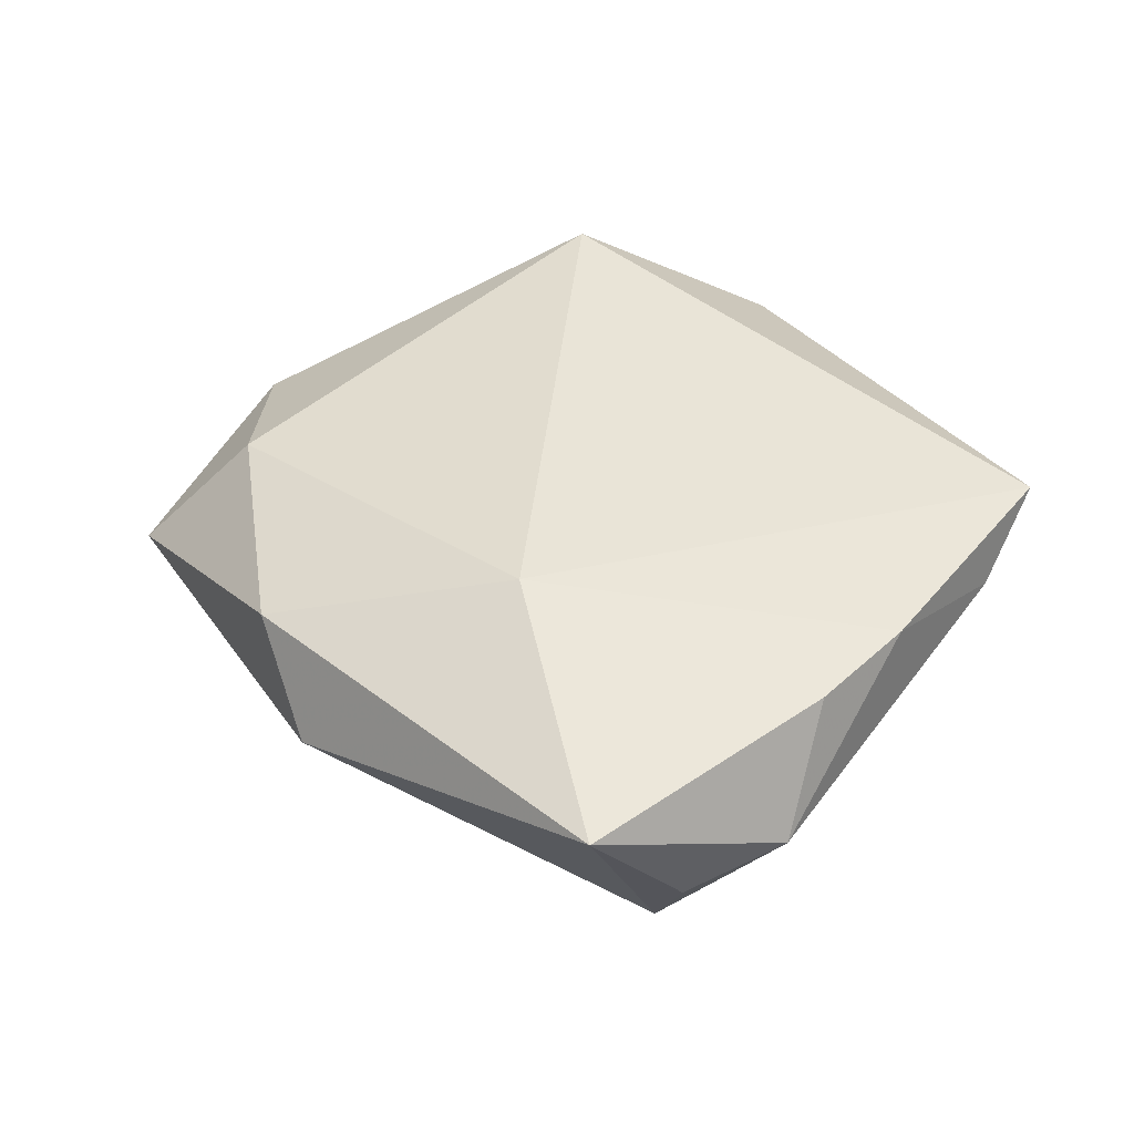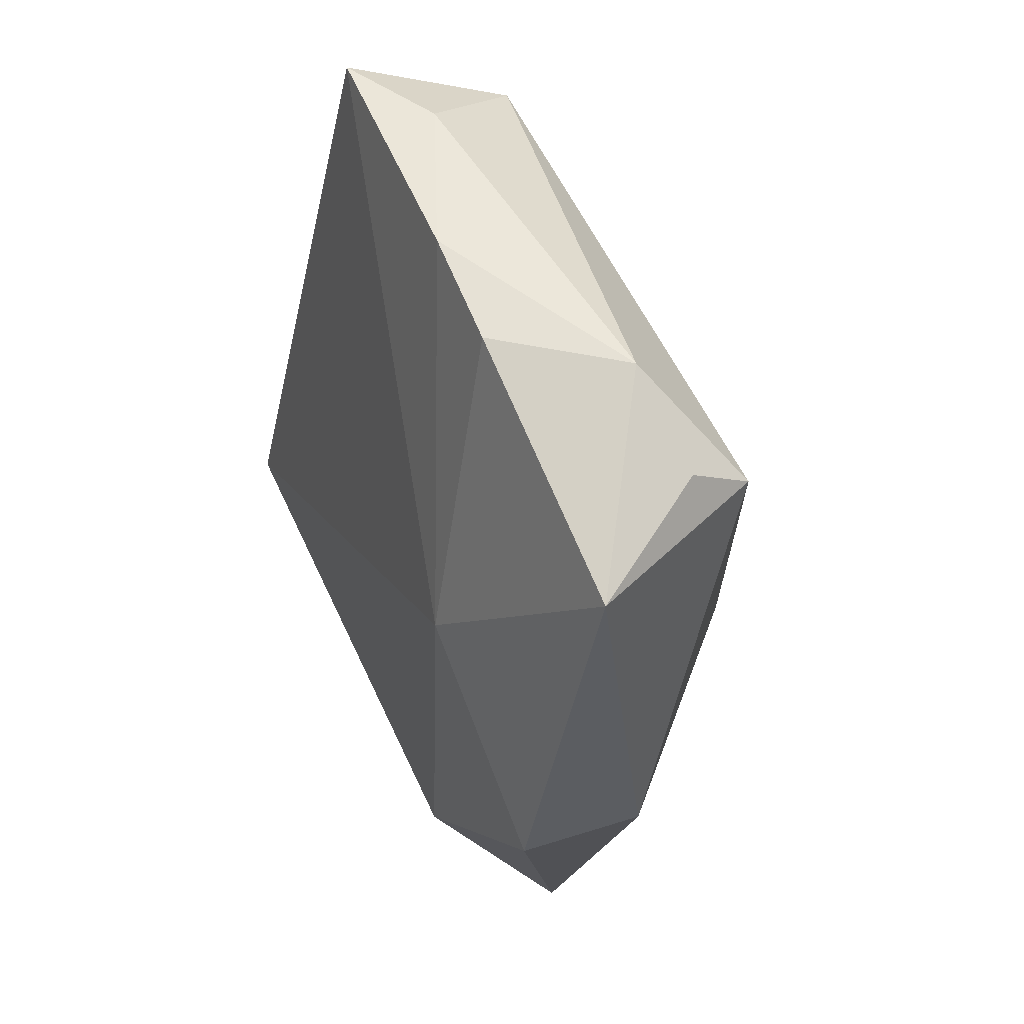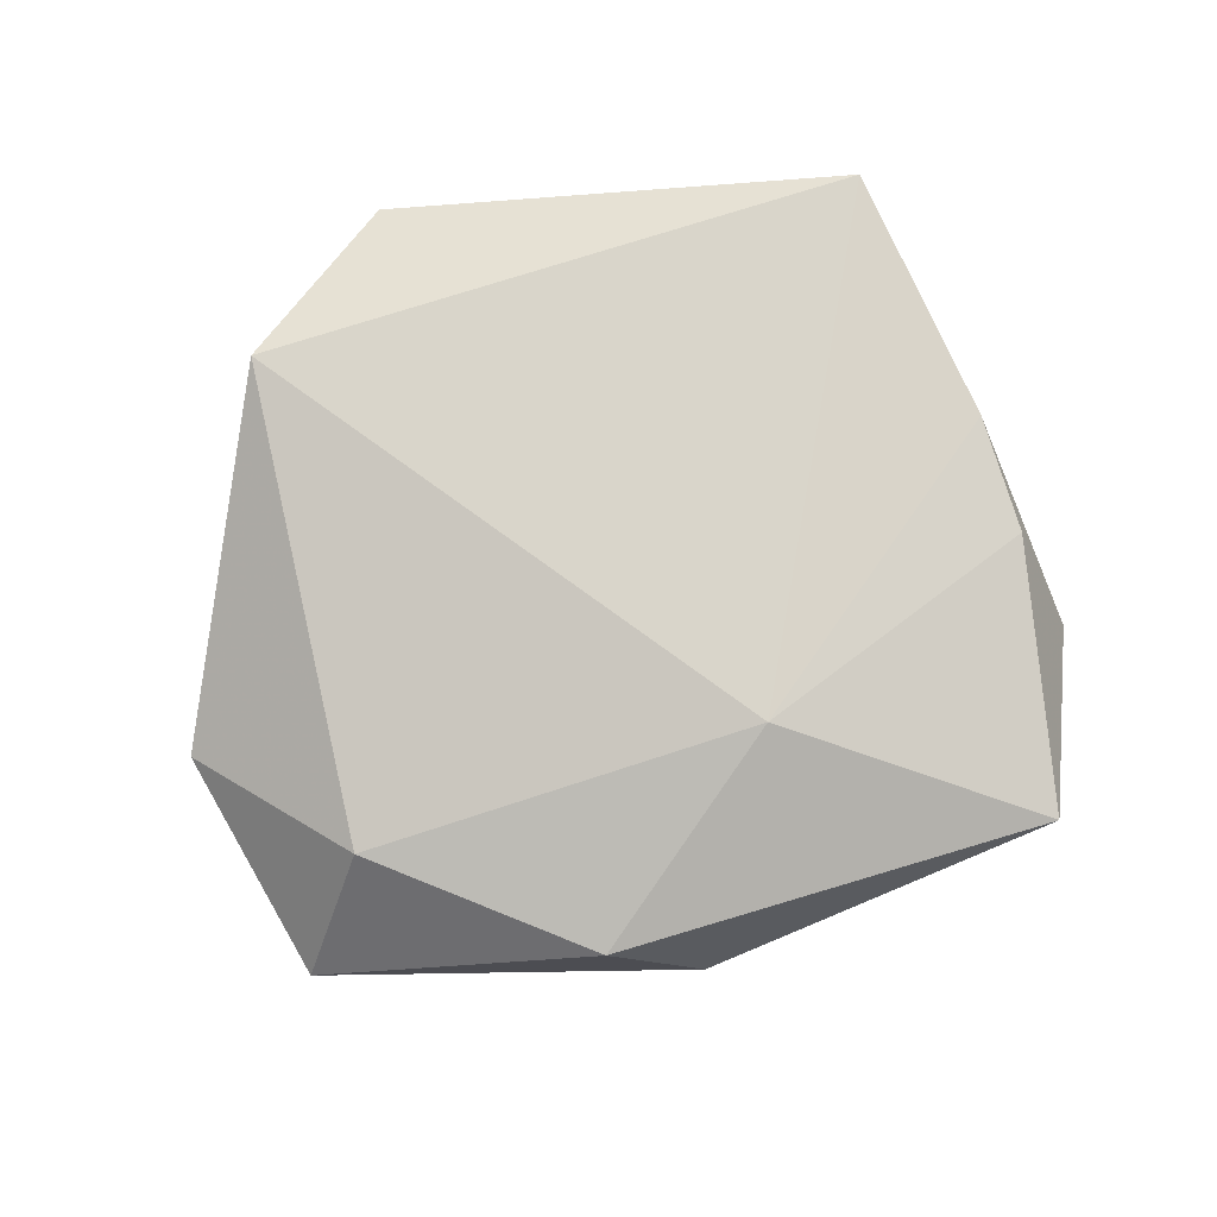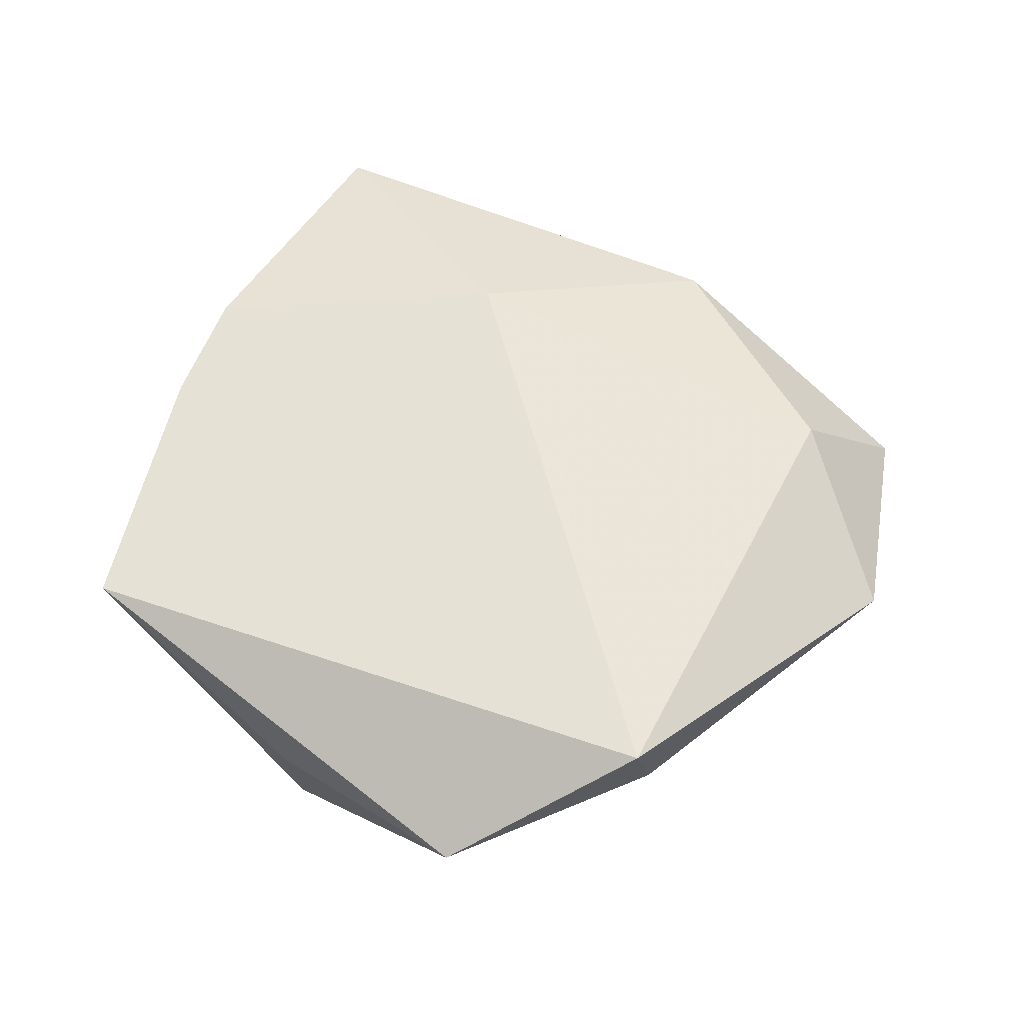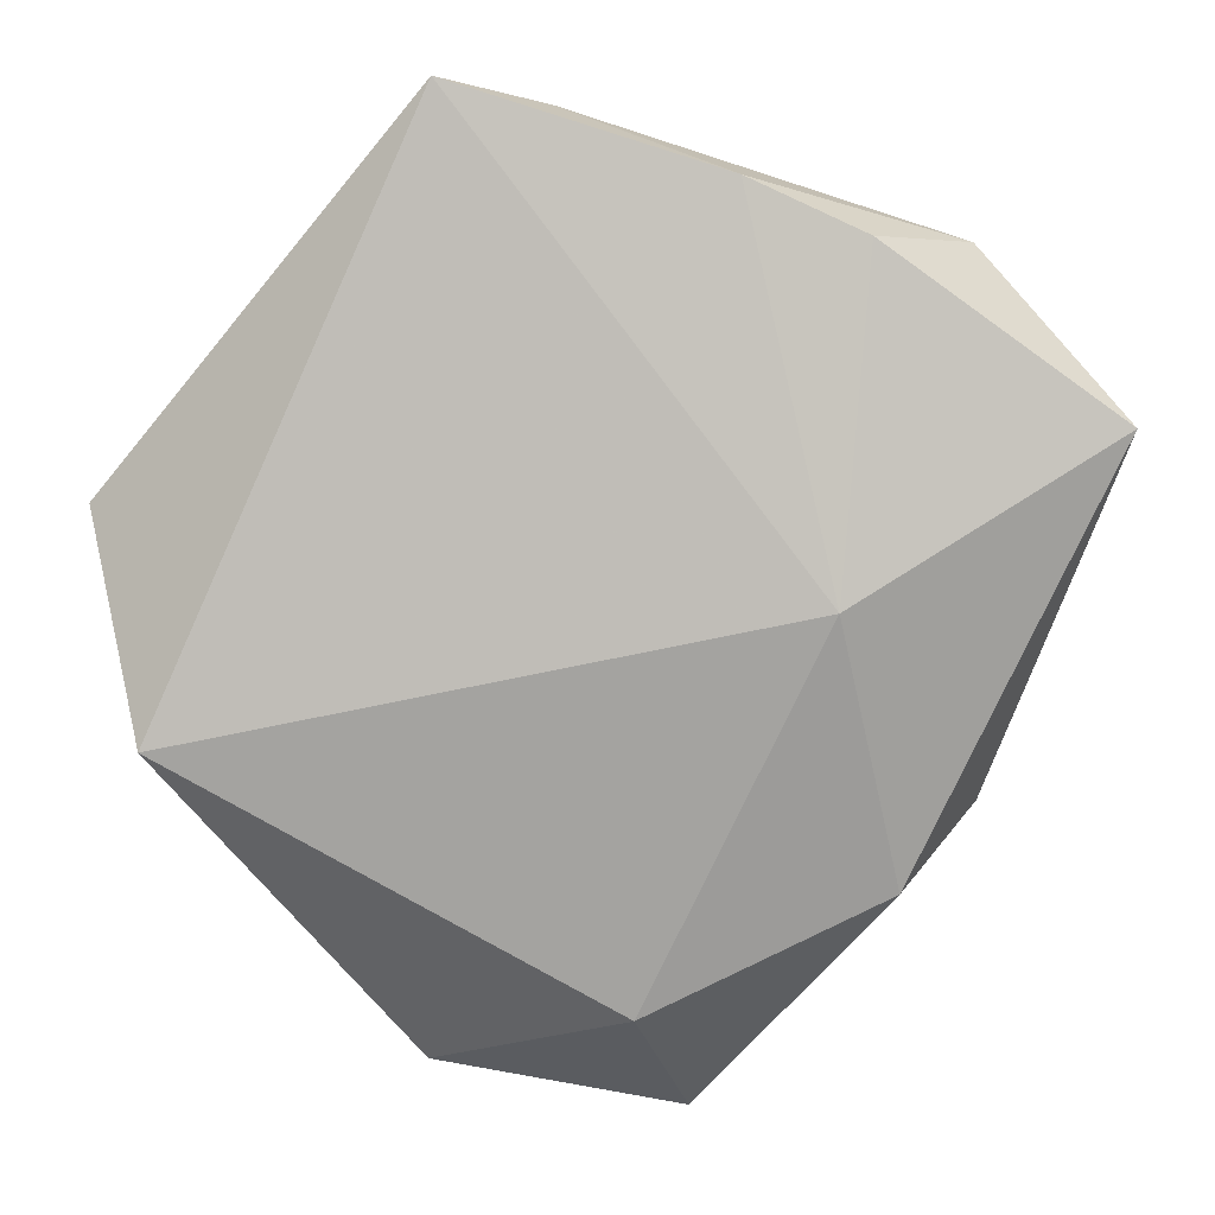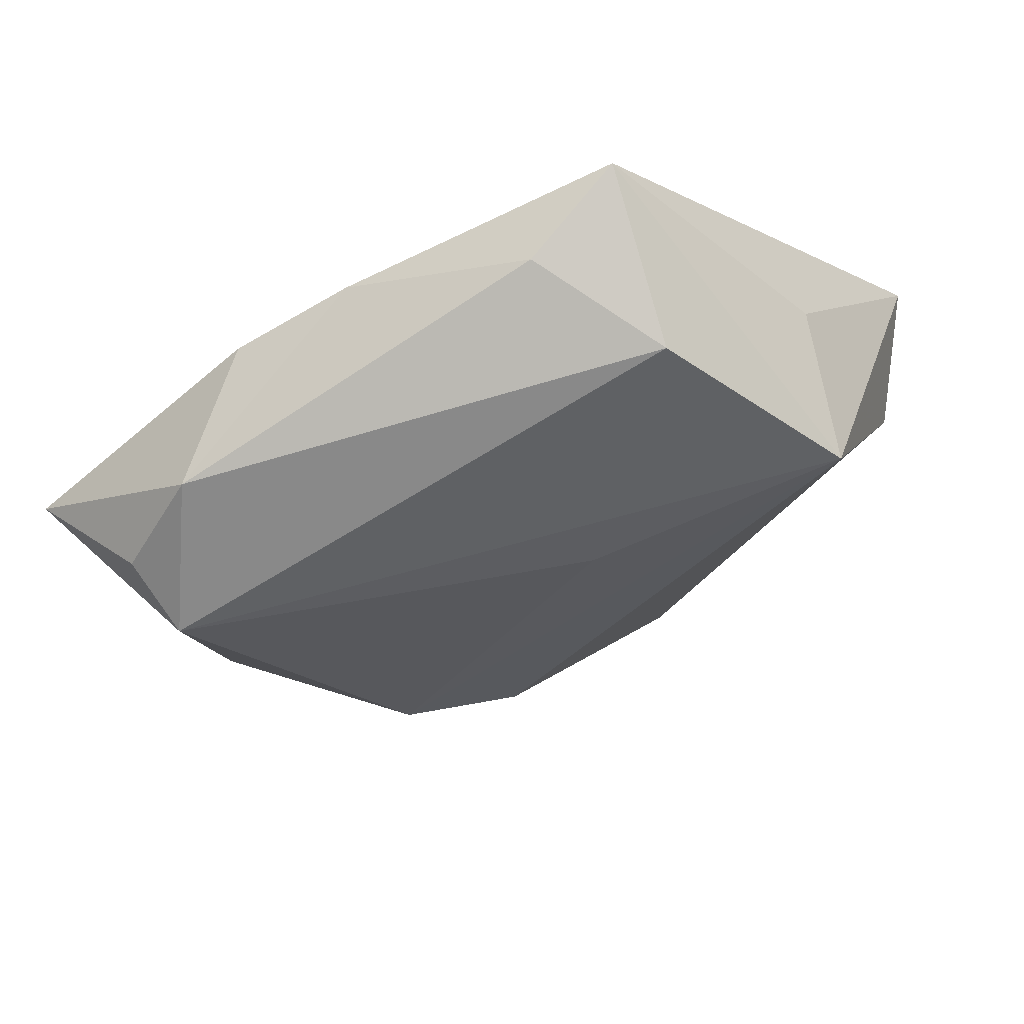
<metadata>
{"format":"obj","ext":"obj","renderer":"f3d","projection":"perspective","resolution":1024,"background":"white","views":[{"elev":42.3,"azim":107.9,"up":"+Z"},{"elev":29.8,"azim":67.5,"up":"+Y"},{"elev":79.2,"azim":47.9,"up":"+Z"},{"elev":59.8,"azim":-93.3,"up":"+Z"},{"elev":7.2,"azim":3.2,"up":"+Y"},{"elev":68.9,"azim":159.9,"up":"+Y"}]}
</metadata>
<code>
v -0.002985 -0.03087 -0.01326
v 0.02019 -0.0104 -0.01922
v 0.02644 0.0328 0.01218
v -0.04283 0.003629 -0.008864
v -0.01489 0.04765 0.01175
v 0.05158 0.01474 0.009567
v -0.003814 0.04516 0.00556
v 0.03659 0.03218 -0.0002081
v 0.00414 -0.04324 0.01013
v -0.04309 -0.01619 0.01542
v -0.01443 -0.02511 -0.01378
v -0.04985 0.006749 0.004454
v -0.04145 -0.01812 0.006462
v -0.002656 0.01754 -0.01776
v 0.02985 -0.03057 0.008868
v -0.03295 0.0266 -0.002067
v -0.01376 0.04211 -0.00708
v 0.007234 -0.01511 -0.02004
v -0.03025 0.02547 -0.01868
v 0.04428 0.02284 -0.003087
v 0.02355 -0.002138 0.01674
v -0.01707 -0.04963 0.001929
v 0.03782 -0.02316 -0.001412
v 0.01411 0.03847 0.01225
v 0.04185 0.01923 -0.01069
v 0.009139 -0.05574 -0.003681
f 26 2 23
f 10 21 5
f 9 21 10
f 25 23 2
f 6 23 25
f 15 23 6
f 6 21 15
f 15 21 9
f 15 9 26
f 26 23 15
f 26 11 1
f 18 1 11
f 18 2 26
f 26 1 18
f 3 21 6
f 6 8 3
f 12 10 5
f 26 9 22
f 9 10 22
f 22 11 26
f 4 11 22
f 20 8 6
f 6 25 20
f 20 25 8
f 19 11 4
f 19 18 11
f 2 18 19
f 4 12 19
f 24 3 8
f 24 7 5
f 8 7 24
f 5 21 24
f 21 3 24
f 4 22 13
f 13 22 10
f 13 12 4
f 10 12 13
f 14 25 2
f 2 19 14
f 14 19 25
f 5 7 17
f 17 19 5
f 17 7 8
f 8 25 17
f 25 19 17
f 16 12 5
f 5 19 16
f 16 19 12

</code>
